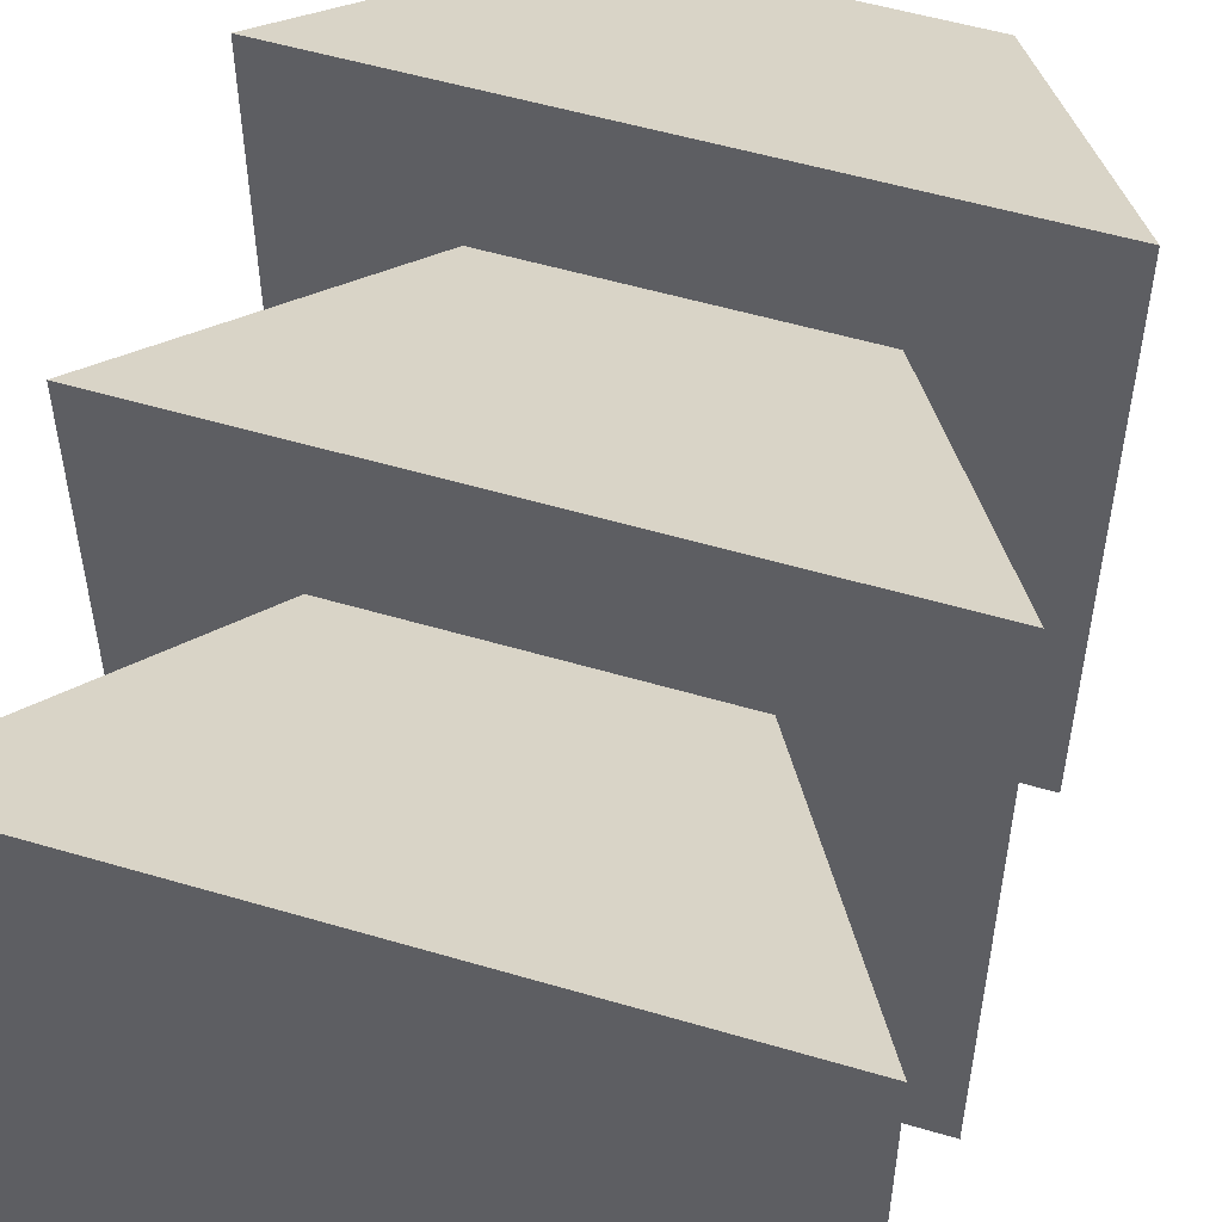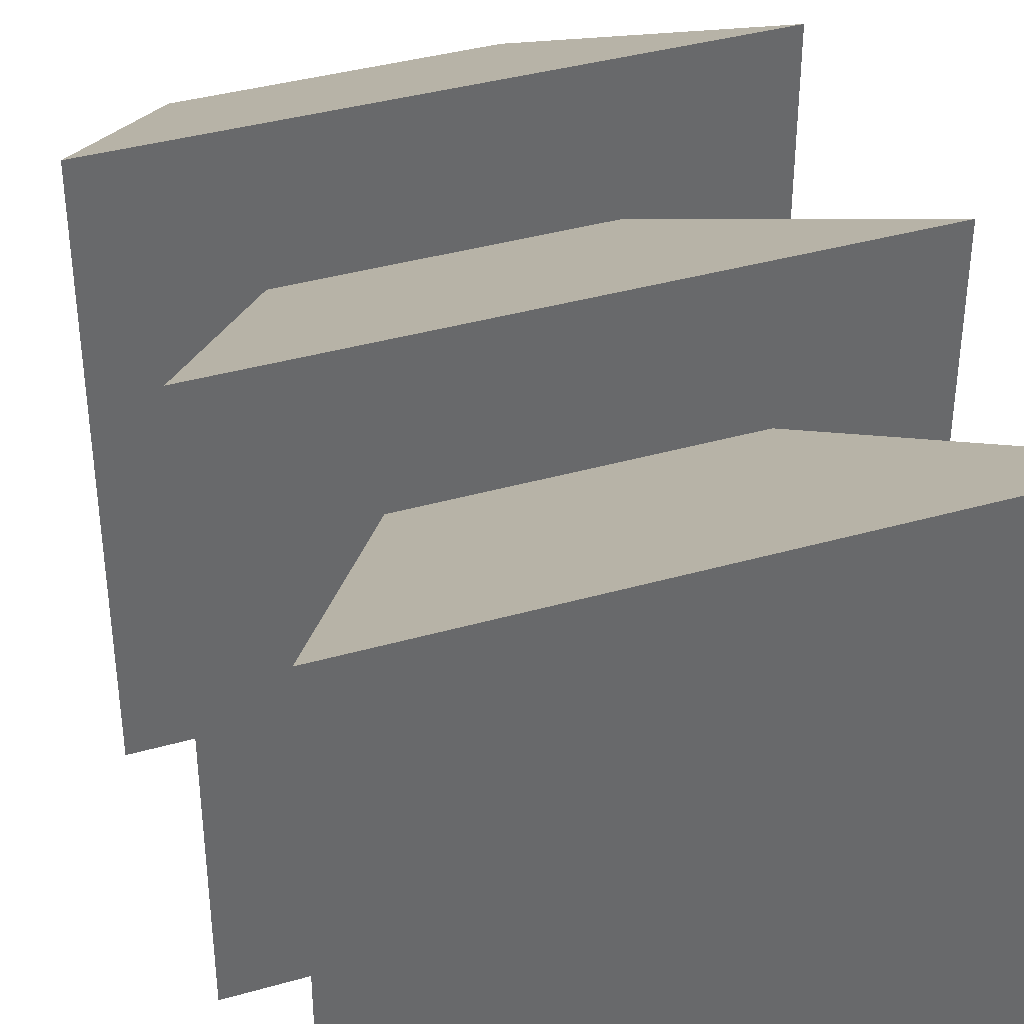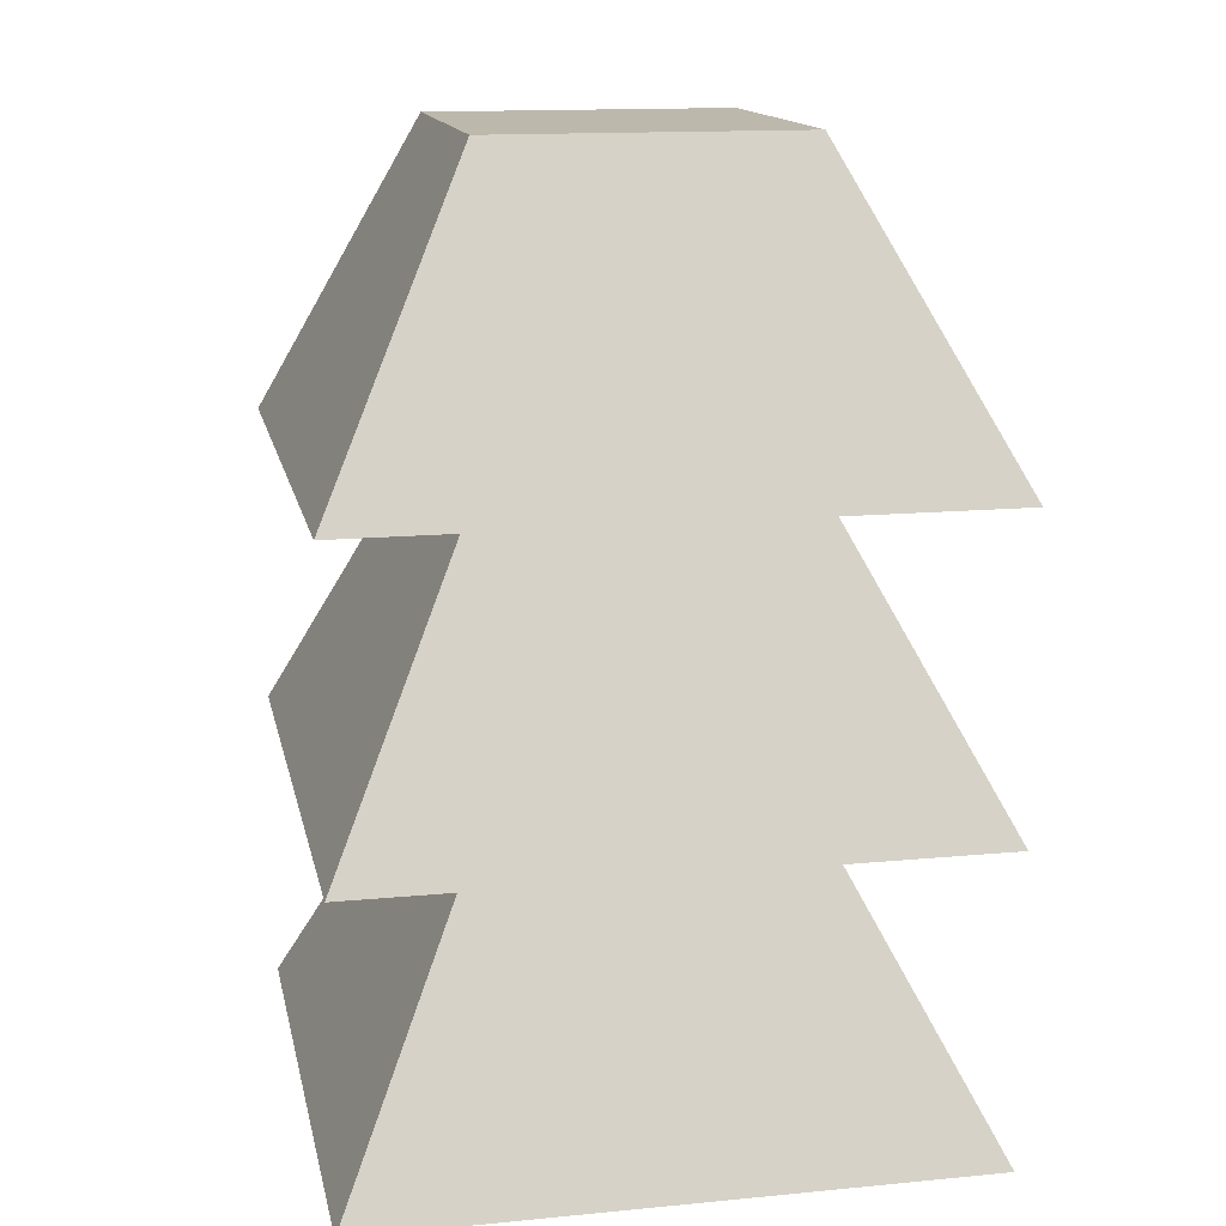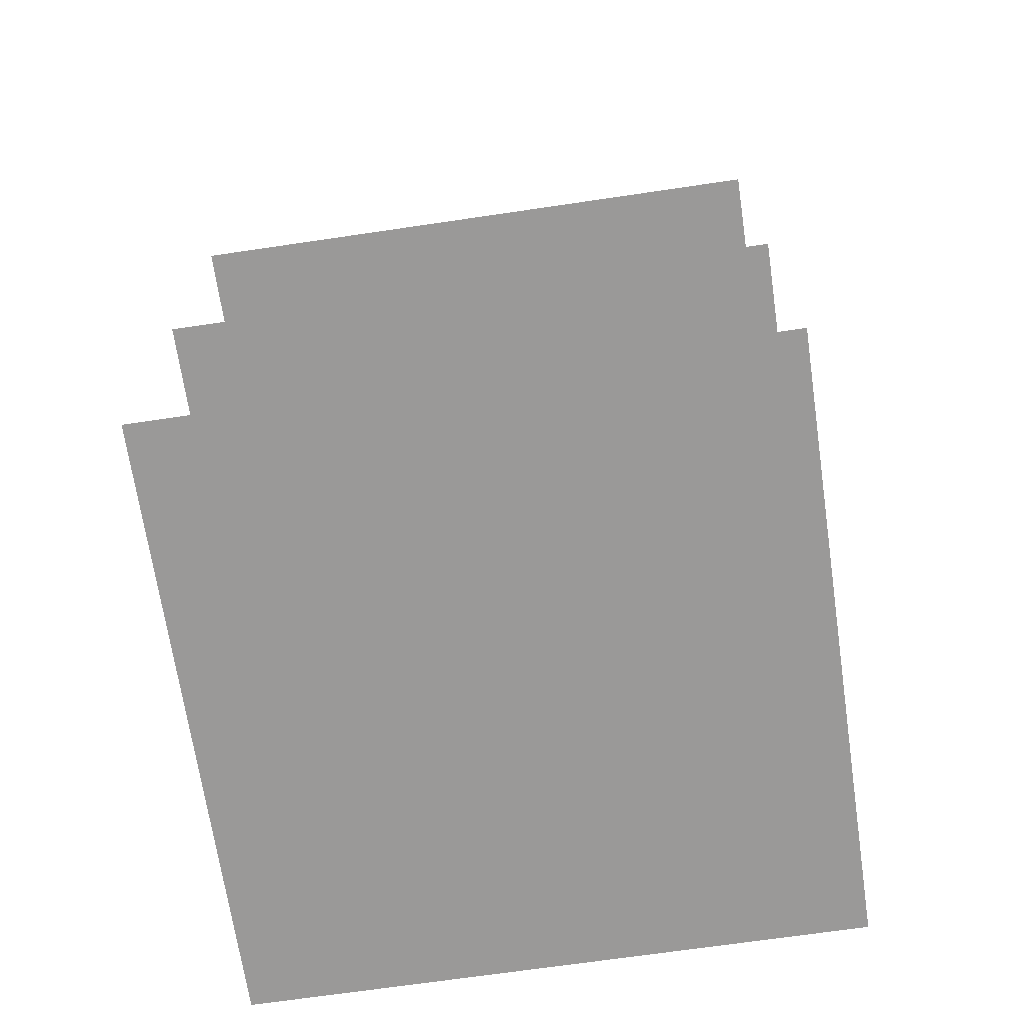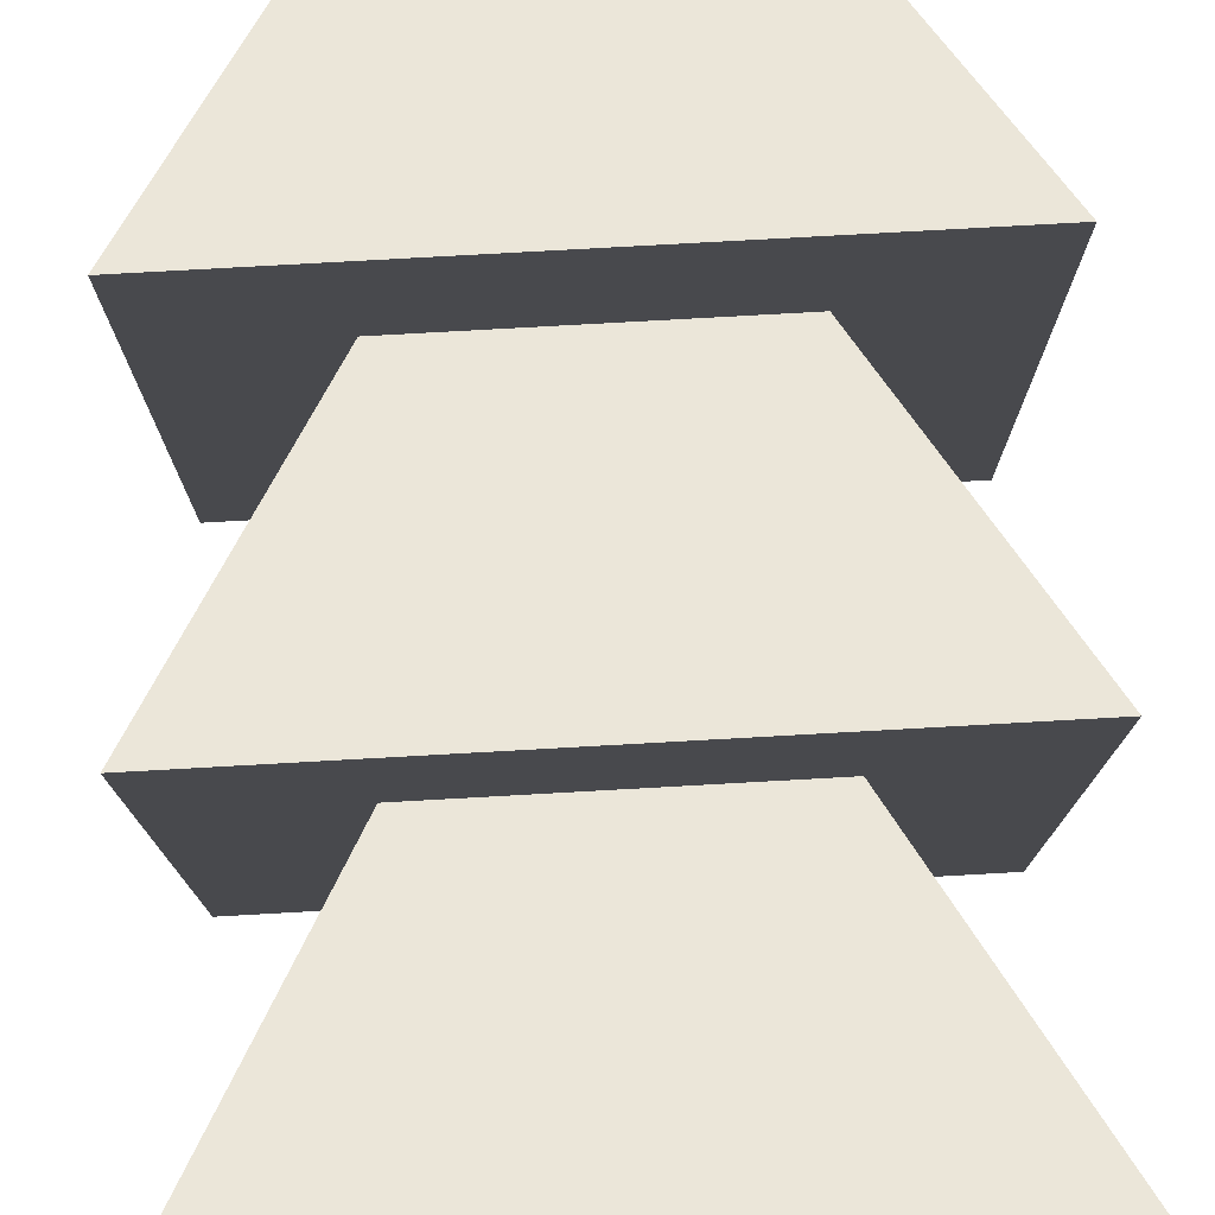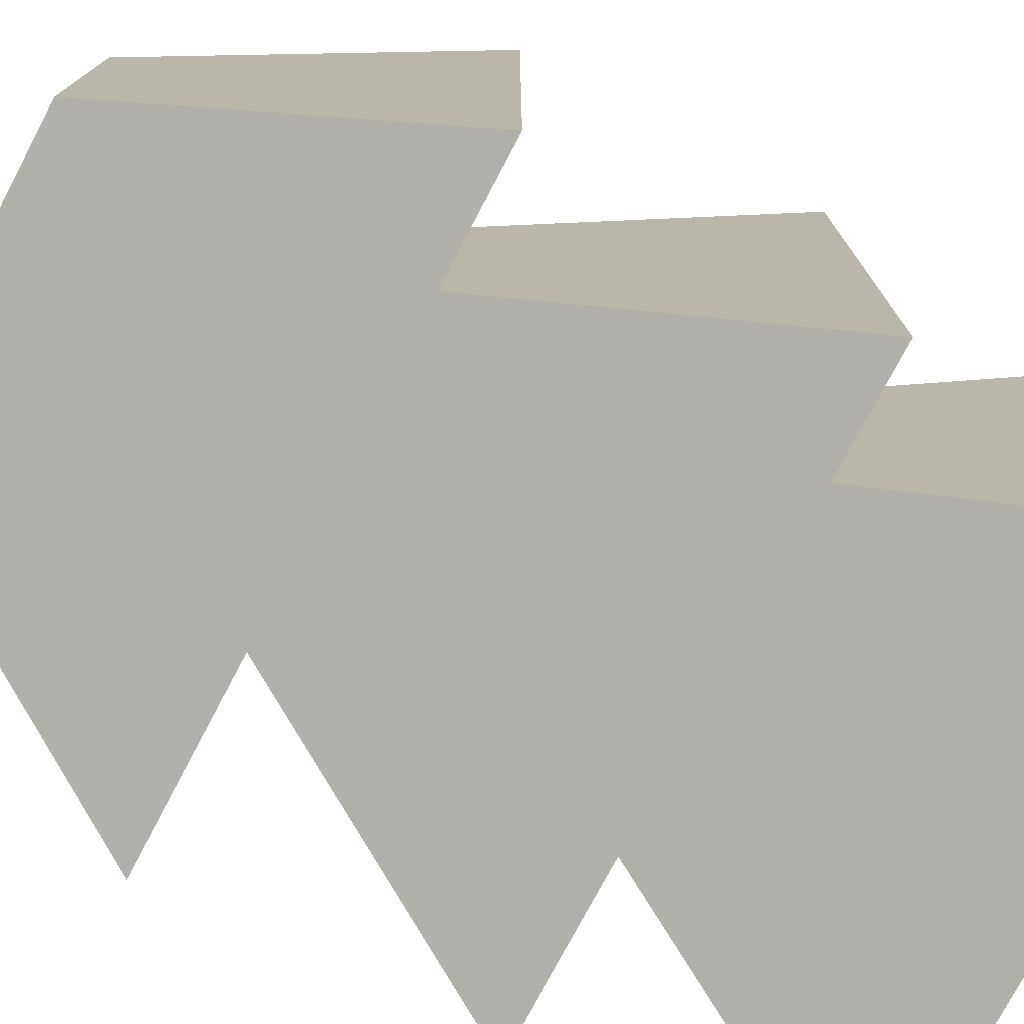
<metadata>
{"format":"obj","ext":"obj","renderer":"f3d","projection":"perspective","resolution":1024,"background":"white","views":[{"elev":53.7,"azim":17.5,"up":"+Z"},{"elev":38.5,"azim":-19.8,"up":"+Z"},{"elev":14.6,"azim":78.3,"up":"+Y"},{"elev":-69.1,"azim":8.4,"up":"+Y"},{"elev":77.2,"azim":-3.2,"up":"+Z"},{"elev":-76.2,"azim":-117.8,"up":"+Z"}]}
</metadata>
<code>
v -1 2 1
v -1 2 -1
v 1 2 1
v 1 2 -1
v -1 1 1
v -1 1 -1
v 1 1 1
v 1 1 -1
v -1 0 1
v -1 0 -1
v 1 0 1
v 1 0 -1
v -0.5 1 0.5
v -0.5 1 -0.5
v 0.5 1 -0.5
v 0.5 1 0.5
v 0.5 2 -0.5
v -0.5 2 -0.5
v -0.5 2 0.5
v 0.5 2 0.5
v -0.5025 2.995 0.5025
v 0.4925 2.995 0.5025
v 0.5025 2.995 0.5025
v 0.5025 2.995 -0.5025
v 0.5025 2.995 -0.4925
v -0.5025 2.995 -0.4925
v -0.5025 2.995 -0.5025
v -0.4925 2.995 -0.5025
f 26 2 1
f 4 20 17
f 19 6 5
f 18 8 6
f 17 7 8
f 20 5 7
f 8 16 15
f 13 10 9
f 14 12 10
f 15 11 12
f 16 9 11
f 12 9 10
f 13 5 14
f 19 1 18
f 1 21 26
f 18 2 4
f 4 3 20
f 17 18 4
f 19 18 6
f 18 17 8
f 17 20 7
f 20 19 5
f 14 6 8
f 8 7 16
f 15 14 8
f 13 14 10
f 14 15 12
f 15 16 11
f 16 13 9
f 12 11 9
f 13 16 7
f 5 6 14
f 13 7 5
f 19 20 3
f 1 2 18
f 19 3 1
f 22 3 23
f 28 24 4
f 28 2 27
f 25 23 3
f 22 25 28
f 25 4 24
f 22 21 1
f 26 27 2
f 22 1 3
f 28 4 2
f 28 27 26
f 26 21 22
f 22 23 25
f 25 24 28
f 28 26 22
f 25 3 4

</code>
